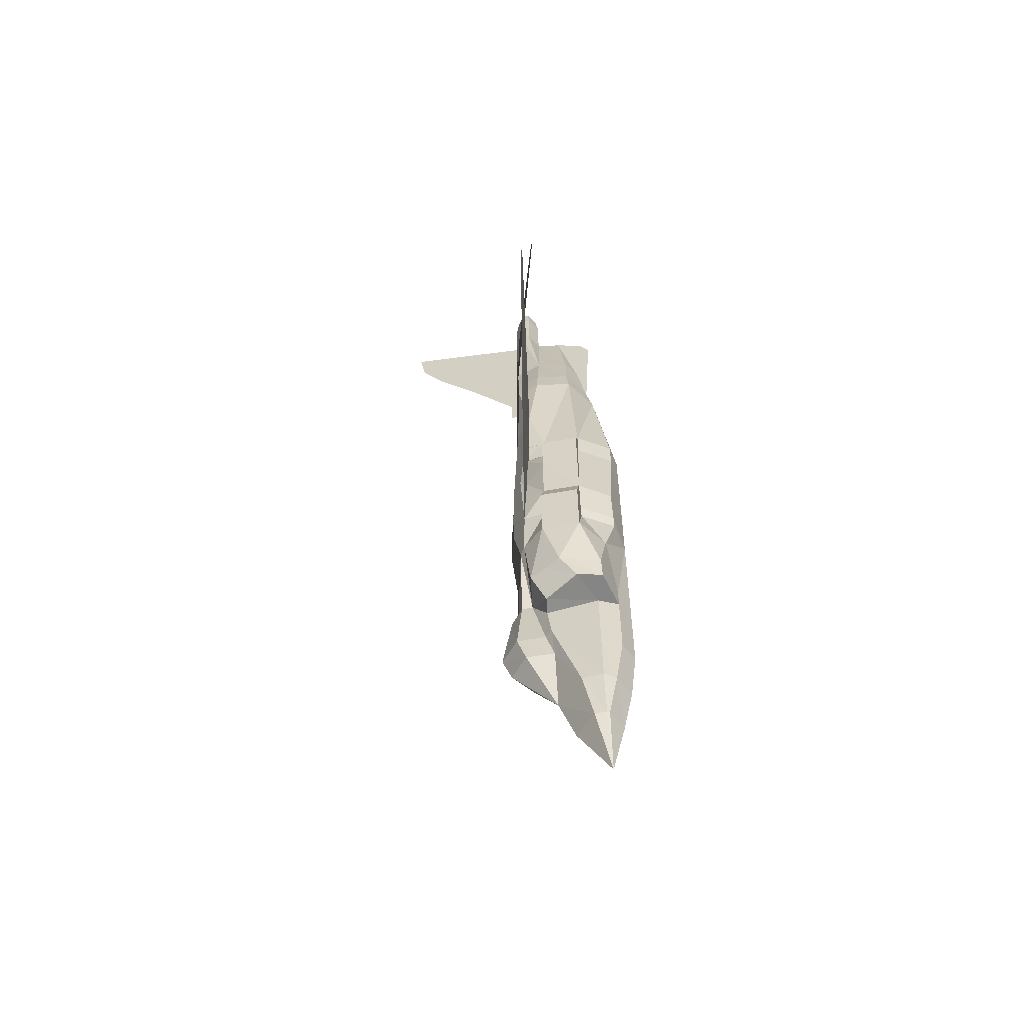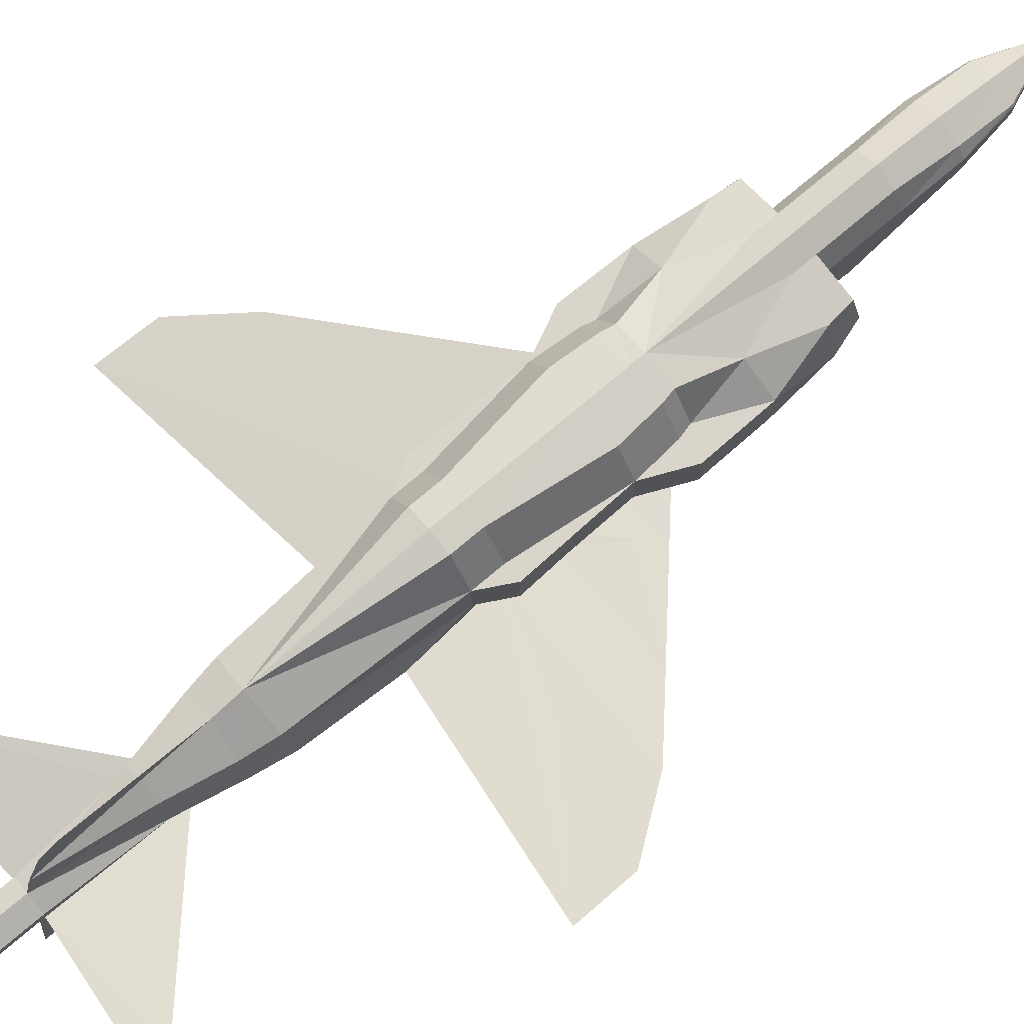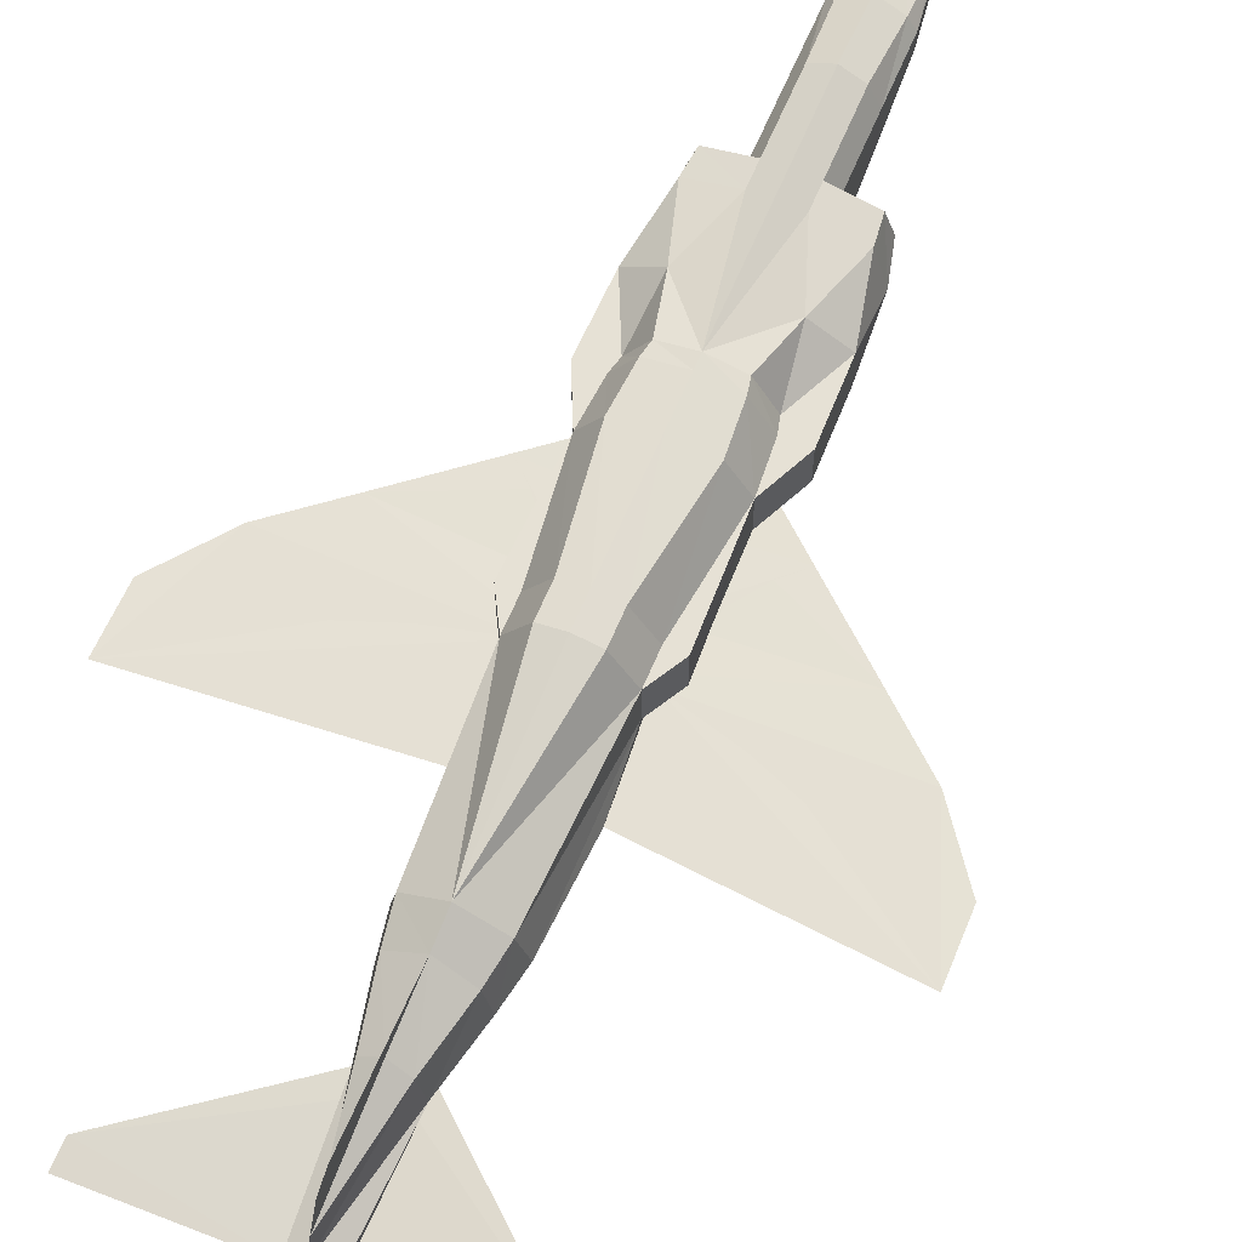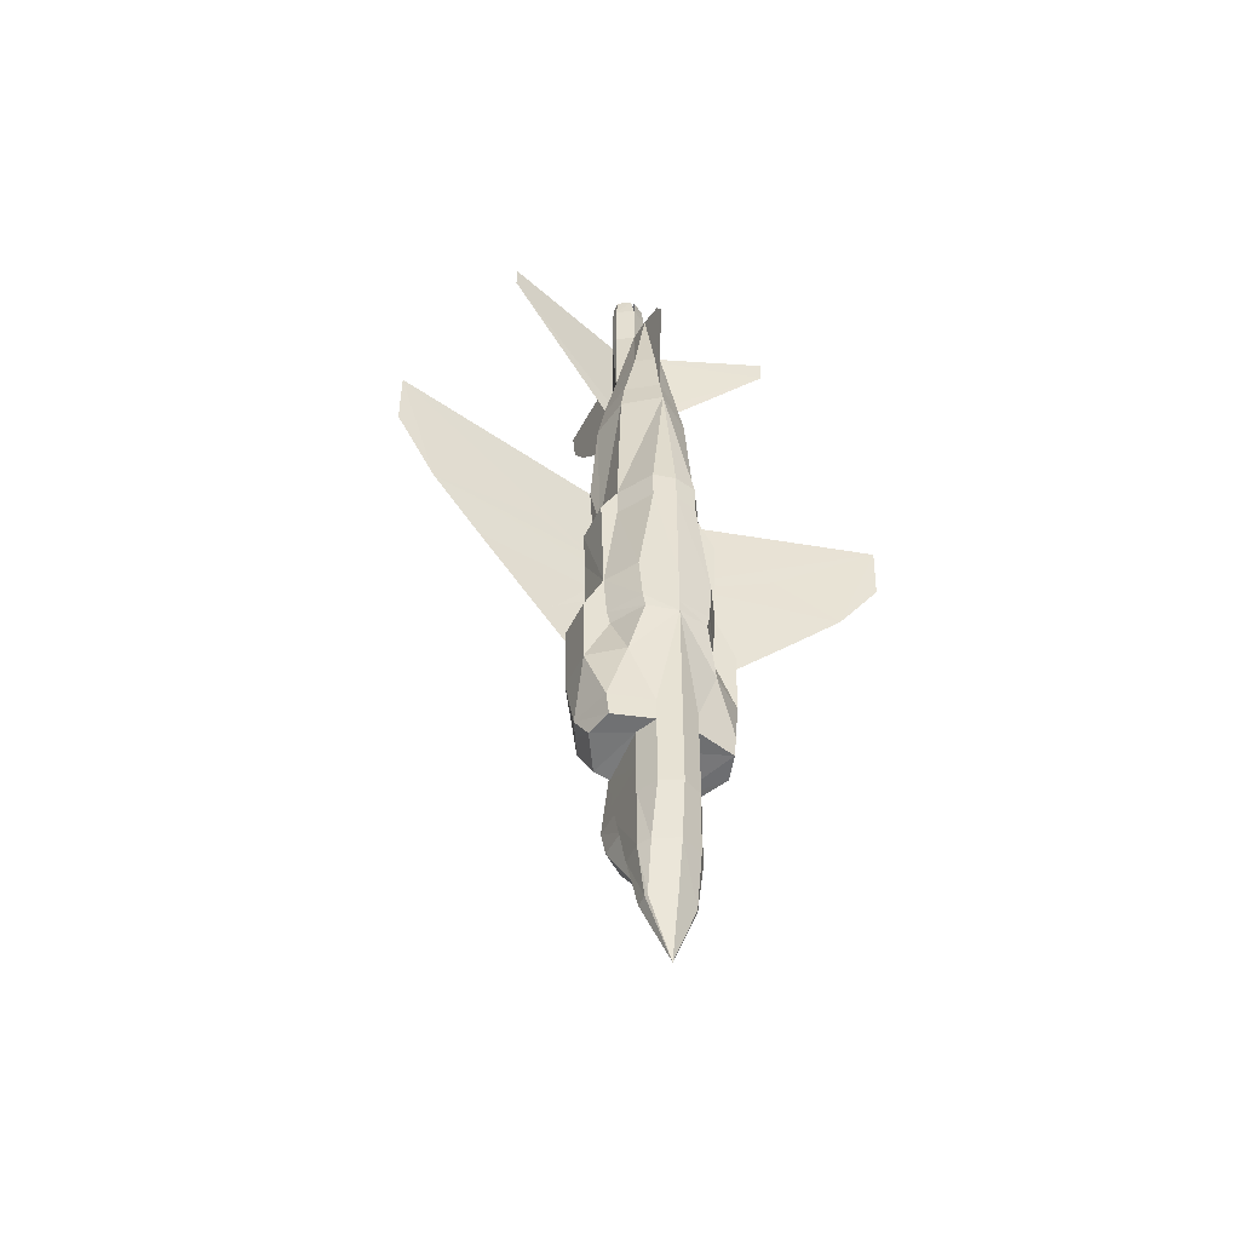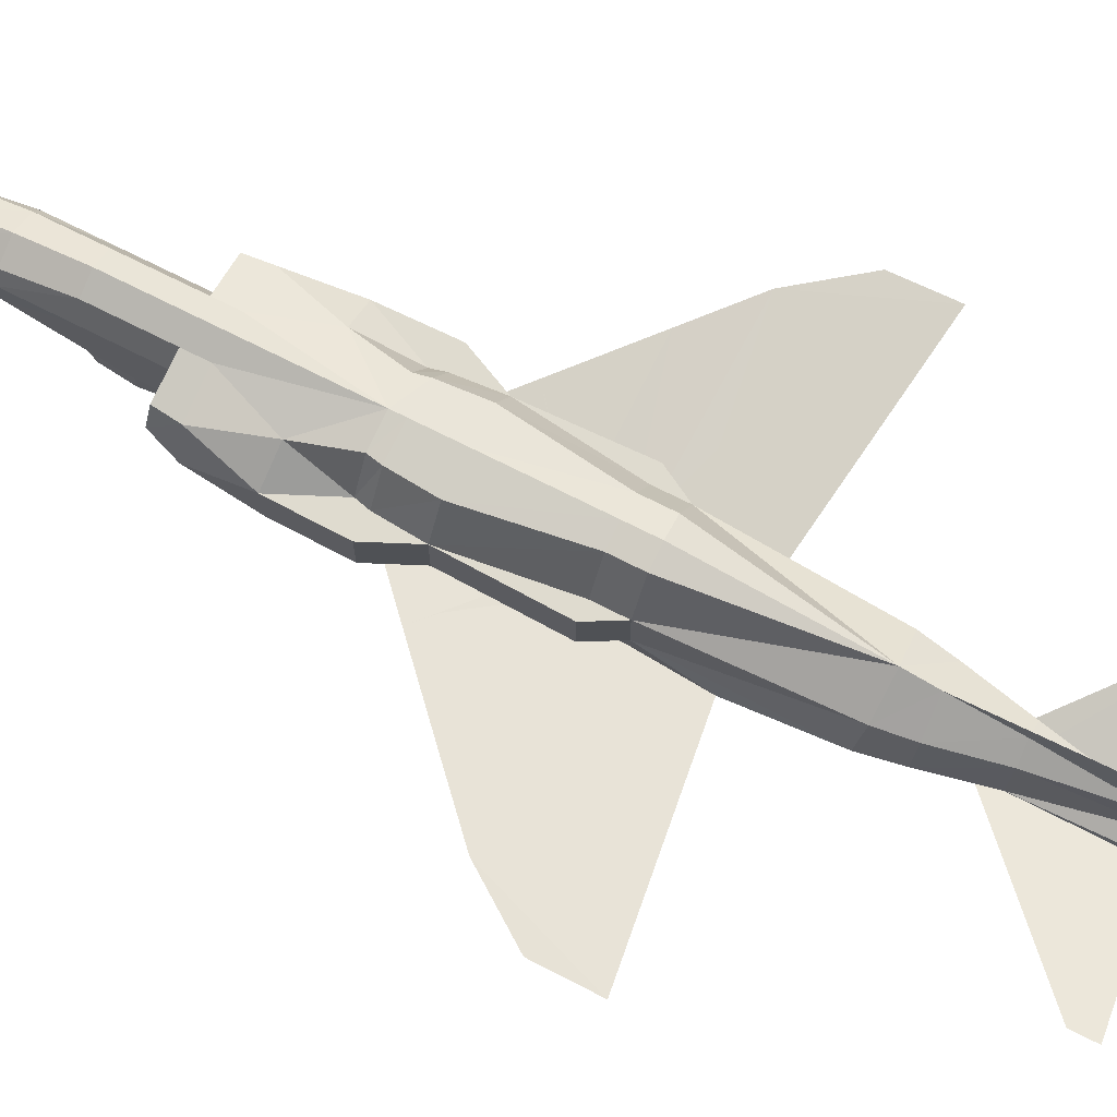
<metadata>
{"format":"obj","ext":"obj","renderer":"f3d","projection":"perspective","resolution":1024,"background":"white","views":[{"elev":-59.7,"azim":-79.5,"up":"+Y"},{"elev":74.3,"azim":-130.3,"up":"+Z"},{"elev":64.4,"azim":-157.2,"up":"+Z"},{"elev":-49.2,"azim":-24.9,"up":"+Y"},{"elev":70.3,"azim":117.1,"up":"+Z"}]}
</metadata>
<code>
o m1233
v -0.02187 -0.4143 0.03077
v -0.0275 -0.3643 0.0214
v 0 -0.3637 -0.004852
v 0 -0.4137 0.01077
v -0.02187 -0.4137 0.04202
v -0.02813 -0.3637 0.04202
v -0.0275 -0.3081 0.003898
v -0.02 -0.3075 -0.003602
v -0.02813 -0.3075 0.04202
v -0.02813 -0.2793 0.04202
v -0.0275 -0.28 -0.004852
v -0.02813 -0.2406 0.04202
v -0.0275 -0.2481 -0.008602
v -0.02125 -0.2793 -0.01173
v -0.01625 -0.2168 -0.02485
v 0.0375 0.04567 -0.02298
v 0.03875 0.07317 -0.02235
v 0.04375 0.1332 -0.02048
v 0.2437 0.1613 0.007648
v 0.2431 0.1069 0.005773
v 0.2031 0.05067 -0.000477
v 0.04312 -0.05433 -0.0261
v 0.04 -0.01183 -0.02485
v 0.04 0.005043 -0.02485
v 0.1544 0.005043 -0.009227
v 0.09062 -0.05433 -0.01985
v 0.01188 0.3119 -0.0386
v 0 0.4113 -0.04235
v 0.006875 0.4113 -0.0386
v -0.02063 -0.4137 0.04452
v -0.02125 -0.3637 0.05327
v 0 -0.4137 0.05452
v 0 -0.3637 0.0639
v -0.01875 -0.3075 0.06077
v 0 -0.3075 0.07015
v -0.01875 -0.2793 0.06077
v 0 -0.2793 0.07015
v -0.01875 -0.2387 0.06077
v 0 -0.2168 0.07015
v -0.01875 -0.2168 0.06077
v 0 -0.47 0.04202
v -0.04312 -0.2468 -0.006727
v -0.05187 -0.2187 -0.02048
v -0.05563 -0.2393 0.05077
v -0.05813 -0.2162 0.05015
v -0.06875 -0.2168 0.01077
v -0.0625 -0.2418 0.0264
v 0.04688 -0.09496 -0.02673
v -0.04063 -0.1575 0.05452
v 0 -0.1075 0.07015
v -0.07062 -0.1593 0.03265
v -0.07062 -0.1587 -0.004852
v -0.07187 -0.09496 0.03265
v -0.07187 -0.09496 -0.004852
v -0.06 -0.2181 -0.004852
v -0.05 -0.1575 -0.02673
v -0.05 -0.09496 -0.004852
v -0.05312 -0.05433 -0.004852
v -0.05312 -0.05433 0.03265
v -0.05625 0.04567 0.03265
v -0.05625 0.04567 -0.004852
v -0.05437 0.005043 -0.004852
v 0.001875 0.48 -0.01735
v 0.01375 0.48 -0.02485
v 0.01375 0.48 -0.03173
v 0.001875 0.48 -0.03923
v -0.04063 0.04567 0.03265
v -0.04063 0.07379 0.03265
v -0.02875 -0.1075 0.0639
v -0.03125 -0.09496 0.0639
v -0.05 -0.09496 0.03265
v -0.04688 -0.1075 0.03265
v 0 -0.09496 0.07015
v -0.03438 -0.05433 0.06327
v 0 -0.05433 0.07015
v -0.02063 0.04567 0.06577
v 0 0.04567 0.07015
v -0.02063 0.07379 0.06577
v 0 0.07379 0.07015
v -0.04312 -0.1581 -0.03173
v -0.02562 -0.09496 -0.04173
v 0 -0.09496 -0.0486
v 0 -0.1606 -0.04235
v -0.04688 -0.09496 -0.02673
v -0.0225 -0.05433 -0.04298
v 0 -0.05433 -0.0486
v -0.04188 -0.05433 -0.02923
v -0.02125 0.005043 -0.04235
v 0 0.005043 -0.04673
v -0.03438 0.005043 -0.03298
v -0.01937 0.1332 -0.03798
v 0 0.1332 -0.04235
v 0 -0.2168 -0.04235
v -0.01625 -0.2168 -0.03548
v 0 0.4607 -0.01423
v 0.01562 0.4607 -0.0236
v -0.04312 -0.05433 -0.0261
v -0.04 -0.01183 -0.02485
v -0.04063 0.2207 -0.0111
v -0.03438 0.255 -0.0111
v -0.025 0.2557 -0.03548
v -0.03062 0.2244 -0.03423
v -0.0125 0.255 -0.03923
v -0.0125 0.2894 -0.03923
v -0.01188 0.3119 -0.0386
v 0 0.3113 -0.04235
v 0 0.255 -0.04235
v -0.02187 0.3113 -0.0111
v -0.03313 0.225 0.02515
v -0.02813 0.2563 0.02202
v 0 0.2269 0.04827
v 0 0.255 0.04202
v -0.01625 0.3125 0.02077
v 0 0.3113 0.03265
v 0 0.4113 -0.01423
v 0 0.405 0.01077
v -0.01562 0.4113 -0.03298
v -0.01562 0.4113 -0.0236
v -0.006875 0.4113 -0.0386
v -0.04063 0.07379 -0.004852
v -0.04063 0.04567 -0.004852
v -0.04125 0.03504 -0.02298
v -0.0375 0.04567 -0.02298
v -0.03687 0.04567 -0.02923
v 0 0.2269 -0.04235
v -0.04375 0.1332 -0.02048
v -0.03875 0.07317 -0.02673
v -0.03875 0.07317 -0.02235
v -0.01562 0.4607 -0.03298
v 0 0.4607 -0.04235
v -0.01562 0.4607 -0.0236
v -0.01375 0.48 -0.03173
v -0.001875 0.48 -0.03923
v -0.01375 0.48 -0.02485
v -0.001875 0.48 -0.01735
v -0.09062 -0.05433 -0.01985
v -0.04 0.005043 -0.02485
v -0.1544 0.005043 -0.009227
v -0.2437 0.1613 0.007648
v -0.2431 0.1069 0.005773
v -0.2031 0.05067 -0.000477
v 0.0275 -0.3643 0.0214
v 0.02187 -0.4143 0.03077
v 0.02813 -0.3637 0.04202
v 0.02187 -0.4137 0.04202
v 0.02 -0.3075 -0.003602
v 0.0275 -0.3081 0.003898
v 0.02813 -0.3075 0.04202
v 0.0275 -0.28 -0.004852
v 0.02813 -0.2793 0.04202
v 0.0275 -0.2481 -0.008602
v 0.02813 -0.2406 0.04202
v 0.02125 -0.2793 -0.01173
v 0.01625 -0.2168 -0.02485
v 0.01562 0.4607 -0.03298
v 0.01562 0.4113 -0.0236
v 0.01562 0.4113 -0.03298
v 0.04063 0.2207 -0.0111
v 0.04063 0.07379 -0.004852
v 0.02125 -0.3637 0.05327
v 0.02063 -0.4137 0.04452
v 0.01875 -0.3075 0.06077
v 0.01875 -0.2793 0.06077
v 0.01875 -0.2387 0.06077
v 0.01875 -0.2168 0.06077
v 0.05187 -0.2187 -0.02048
v 0.04312 -0.2468 -0.006727
v 0.0625 -0.2418 0.0264
v 0.06875 -0.2168 0.01077
v 0.05813 -0.2162 0.05015
v 0.05563 -0.2393 0.05077
v 0.03875 0.07317 -0.02673
v 0.04063 -0.1575 0.05452
v 0.07062 -0.1593 0.03265
v 0.07187 -0.09496 -0.004852
v 0.07187 -0.09496 0.03265
v 0.07062 -0.1587 -0.004852
v 0.06 -0.2181 -0.004852
v 0.05 -0.09496 -0.004852
v 0.05 -0.1575 -0.02673
v 0.03062 0.2244 -0.03423
v 0.05312 -0.05433 -0.004852
v 0.05437 0.005043 -0.004852
v 0.05625 0.04567 -0.004852
v 0.05625 0.04567 0.03265
v 0.05312 -0.05433 0.03265
v 0.01937 0.1332 -0.03798
v 0.04063 0.07379 0.03265
v 0.04063 0.04567 0.03265
v 0.04688 -0.1075 0.03265
v 0.05 -0.09496 0.03265
v 0.03125 -0.09496 0.0639
v 0.02875 -0.1075 0.0639
v 0.03438 -0.05433 0.06327
v 0.02063 0.04567 0.06577
v 0.02063 0.07379 0.06577
v 0.02562 -0.09496 -0.04173
v 0.04312 -0.1581 -0.03173
v 0.0225 -0.05433 -0.04298
v 0.04188 -0.05433 -0.02923
v 0.02125 0.005043 -0.04235
v 0.03438 0.005043 -0.03298
v 0.01625 -0.2168 -0.03548
v 0.03687 0.04567 -0.02923
v 0.04125 0.03504 -0.02298
v 0.025 0.2557 -0.03548
v 0.03438 0.255 -0.0111
v 0.0125 0.2894 -0.03923
v 0.0125 0.255 -0.03923
v 0.02187 0.3113 -0.0111
v 0.02813 0.2563 0.02202
v 0.03313 0.225 0.02515
v 0.01625 0.3125 0.02077
v 0.04063 0.04567 -0.004852
v 0 0.3769 0.04827
v 0 0.3925 0.0389
v 0.1375 0.4238 0.001398
v 0.1375 0.4019 0.001398
v 0 0.3113 -0.09548
v 0 0.3582 -0.1392
v 0 0.3894 -0.1611
v 0 0.4238 -0.1674
v 0 0.255 -0.0486
v 0 0.2269 -0.0486
v -0.1375 0.4238 0.001398
v -0.1375 0.4019 0.001398
v -0.02063 -0.3075 -0.0311
v 0 -0.3075 -0.0486
v -0.02125 -0.2793 -0.03985
v 0 -0.2168 -0.0486
v 0 -0.2793 -0.05798
v 0.02125 -0.2793 -0.03985
v 0.02063 -0.3075 -0.0311
f 1 2 3
f 5 6 2
f 2 7 8
f 6 9 7
f 9 10 11
f 10 12 13
f 8 7 11
f 14 11 13
f 27 28 29
f 30 31 6
f 32 33 31
f 31 34 9
f 33 35 34
f 34 36 10
f 35 37 36
f 36 38 12
f 37 39 40
f 41 1 4
f 41 5 1
f 41 30 5
f 41 32 30
f 42 43 15
f 44 45 46
f 38 40 45
f 45 40 49
f 40 39 50
f 40 50 49
f 49 51 45
f 46 45 51
f 52 51 53
f 51 52 46
f 43 55 46
f 56 52 57
f 43 52 56
f 57 52 54
f 59 60 61
f 63 64 65
f 59 67 68
f 69 70 71
f 50 73 70
f 70 74 59
f 73 75 74
f 74 76 67
f 75 77 76
f 76 78 68
f 77 79 78
f 51 49 72
f 49 69 72
f 49 50 69
f 43 56 15
f 80 81 82
f 56 84 81
f 81 85 86
f 84 87 85
f 85 88 89
f 87 90 88
f 88 91 92
f 93 94 80
f 64 63 95
f 94 15 80
f 15 56 80
f 56 57 84
f 57 58 84
f 58 97 87
f 97 58 98
f 99 100 101
f 103 104 105
f 100 108 105
f 109 110 100
f 111 112 110
f 110 113 108
f 112 114 113
f 113 115 108
f 116 113 114
f 106 105 28
f 105 108 117
f 108 118 117
f 108 115 118
f 117 119 105
f 61 120 121
f 122 62 121
f 124 123 121
f 78 79 111
f 68 78 111
f 111 109 68
f 120 68 109
f 109 99 120
f 91 125 92
f 102 125 91
f 91 126 102
f 126 99 102
f 127 128 120
f 126 120 99
f 28 119 117
f 117 118 131
f 118 115 95
f 130 129 132
f 129 131 134
f 131 95 135
f 133 132 134
f 119 28 105
f 4 3 142
f 143 142 144
f 3 146 147
f 142 147 148
f 147 149 150
f 149 151 152
f 153 149 147
f 154 151 149
f 65 64 96
f 66 65 155
f 96 95 115
f 155 96 156
f 130 155 157
f 158 159 18
f 145 144 160
f 161 160 33
f 144 148 162
f 160 162 35
f 148 150 163
f 162 163 37
f 150 152 164
f 163 164 165
f 4 143 41
f 143 145 41
f 145 161 41
f 161 32 41
f 151 154 166
f 168 169 170
f 171 170 165
f 18 159 17
f 173 165 170
f 50 39 165
f 173 50 165
f 170 174 173
f 174 170 169
f 175 176 174
f 169 177 174
f 177 169 178
f 179 177 180
f 180 177 166
f 181 158 18
f 182 175 177
f 182 183 184
f 181 18 187
f 185 188 189
f 190 191 192
f 193 192 73
f 191 186 194
f 192 194 75
f 186 189 195
f 194 195 77
f 189 188 196
f 195 196 79
f 190 173 174
f 190 193 173
f 193 50 173
f 154 180 166
f 83 82 197
f 198 197 48
f 82 86 199
f 197 199 200
f 86 89 201
f 199 201 202
f 89 92 187
f 83 198 203
f 187 125 181
f 198 154 203
f 198 180 154
f 48 179 180
f 48 182 179
f 48 200 22
f 200 202 23
f 24 202 204
f 181 206 207
f 107 106 27
f 206 27 210
f 158 207 211
f 212 211 112
f 207 210 213
f 211 213 114
f 210 115 213
f 114 213 116
f 28 27 106
f 157 210 27
f 157 156 210
f 156 115 210
f 27 29 157
f 183 214 159
f 204 16 214
f 159 214 16
f 111 79 196
f 111 196 188
f 188 212 111
f 212 188 159
f 159 158 212
f 92 125 187
f 125 209 206
f 125 107 209
f 159 204 17
f 204 172 17
f 182 23 24
f 23 202 24
f 201 204 202
f 201 187 172
f 187 18 172
f 176 191 190
f 176 186 191
f 167 178 169
f 167 166 178
f 206 209 208
f 27 206 208
f 55 43 42
f 47 46 55
f 71 59 53
f 51 72 71
f 127 126 91
f 124 127 91
f 90 124 88
f 137 90 98
f 62 137 98
f 122 124 90
f 62 122 137
f 128 127 124
f 128 124 120
f 103 107 125
f 102 101 103
f 104 103 101
f 104 101 105
f 184 159 188
f 182 186 176
f 54 53 59
f 60 68 120
f 8 227 3
f 3 227 228
f 14 15 94
f 94 93 230
f 228 231 232
f 233 232 153
f 231 230 203
f 232 203 154
f 228 233 3
f 3 233 146
f 229 94 230
f 8 14 229
f 227 229 231
f 230 93 203
f 12 38 44
f 12 44 47
f 171 164 152
f 151 167 168
f 16 17 18
f 21 20 19
f 22 24 23
f 26 24 25
f 26 22 48
f 113 116 115
f 136 84 97
f 97 98 137
f 136 138 137
f 123 126 128
f 141 139 140
f 213 115 116
f 114 215 112
f 215 114 116
f 138 122 137
f 122 123 141
f 138 141 123
f 205 21 16
f 25 16 21
f 25 205 24
f 218 29 217
f 27 29 218
f 218 208 27
f 219 220 221
f 106 28 222
f 223 106 219
f 107 219 106
f 107 224 223
f 215 116 216
f 125 223 224
f 119 226 225
f 105 226 119
f 226 105 104
f 1 3 4
f 5 2 1
f 2 8 3
f 6 7 2
f 9 11 7
f 10 13 11
f 8 11 14
f 14 13 15
f 30 6 5
f 32 31 30
f 31 9 6
f 33 34 31
f 34 10 9
f 35 36 34
f 36 12 10
f 37 40 38
f 37 38 36
f 42 15 13
f 44 46 47
f 38 45 44
f 52 53 54
f 43 46 52
f 57 54 58
f 59 61 62
f 59 62 58
f 63 65 66
f 59 68 60
f 69 71 72
f 50 70 69
f 70 59 71
f 73 74 70
f 74 67 59
f 75 76 74
f 76 68 67
f 77 78 76
f 80 82 83
f 56 81 80
f 81 86 82
f 84 85 81
f 85 89 86
f 87 88 85
f 88 92 89
f 93 80 83
f 64 95 96
f 58 87 84
f 97 98 90
f 97 90 87
f 99 101 102
f 103 105 106
f 103 106 107
f 100 105 101
f 109 100 99
f 111 110 109
f 110 108 100
f 112 113 110
f 61 121 62
f 122 121 123
f 122 123 124
f 124 121 120
f 127 120 126
f 28 117 129
f 28 129 130
f 117 131 129
f 118 95 131
f 130 132 133
f 129 134 132
f 131 135 134
f 133 134 135
f 4 142 143
f 143 144 145
f 3 147 142
f 142 148 144
f 147 150 148
f 149 152 150
f 153 147 146
f 154 149 153
f 65 96 155
f 66 155 130
f 96 115 156
f 155 156 157
f 130 157 29
f 130 29 28
f 145 160 161
f 161 33 32
f 144 162 160
f 160 35 33
f 148 163 162
f 162 37 35
f 150 164 163
f 163 165 39
f 163 39 37
f 151 166 167
f 168 170 171
f 171 165 164
f 18 17 172
f 175 174 177
f 177 178 166
f 182 177 179
f 182 184 185
f 182 185 186
f 185 189 186
f 190 192 193
f 193 73 50
f 191 194 192
f 192 75 73
f 186 195 194
f 194 77 75
f 189 196 195
f 195 79 77
f 83 197 198
f 198 48 180
f 82 199 197
f 197 200 48
f 86 201 199
f 199 202 200
f 89 187 201
f 83 203 93
f 48 22 182
f 200 23 182
f 200 182 22
f 24 204 205
f 24 205 183
f 181 207 158
f 107 27 208
f 107 208 209
f 206 210 207
f 158 211 212
f 212 112 111
f 207 213 211
f 211 114 112
f 183 159 184
f 204 214 183
f 204 183 205
f 159 16 204
f 125 206 181
f 182 24 183
f 201 172 204
f 176 190 174
f 167 169 168
f 47 55 42
f 51 71 53
f 124 91 88
f 62 98 58
f 122 90 137
f 102 103 125
f 184 188 185
f 182 176 175
f 54 59 58
f 60 120 61
f 14 94 229
f 228 232 233
f 233 153 146
f 231 203 232
f 232 154 153
f 229 230 231
f 8 229 227
f 227 231 228
f 12 47 42
f 12 42 13
f 151 168 171
f 151 171 152
f 16 18 19
f 16 19 20
f 16 20 21
f 21 19 18
f 21 18 17
f 21 17 16
f 22 25 24
f 22 26 25
f 26 23 24
f 26 22 23
f 97 137 138
f 97 138 136
f 136 137 98
f 136 98 97
f 123 139 126
f 123 140 139
f 123 141 140
f 141 126 139
f 141 128 126
f 141 123 128
f 122 141 138
f 138 123 122
f 205 25 21
f 25 205 16
f 219 221 222
f 219 28 106
f 106 222 221
f 106 220 219
f 125 107 223
f 107 125 224
f 219 222 28
f 106 221 220
f 223 107 106
f 107 223 219

</code>
